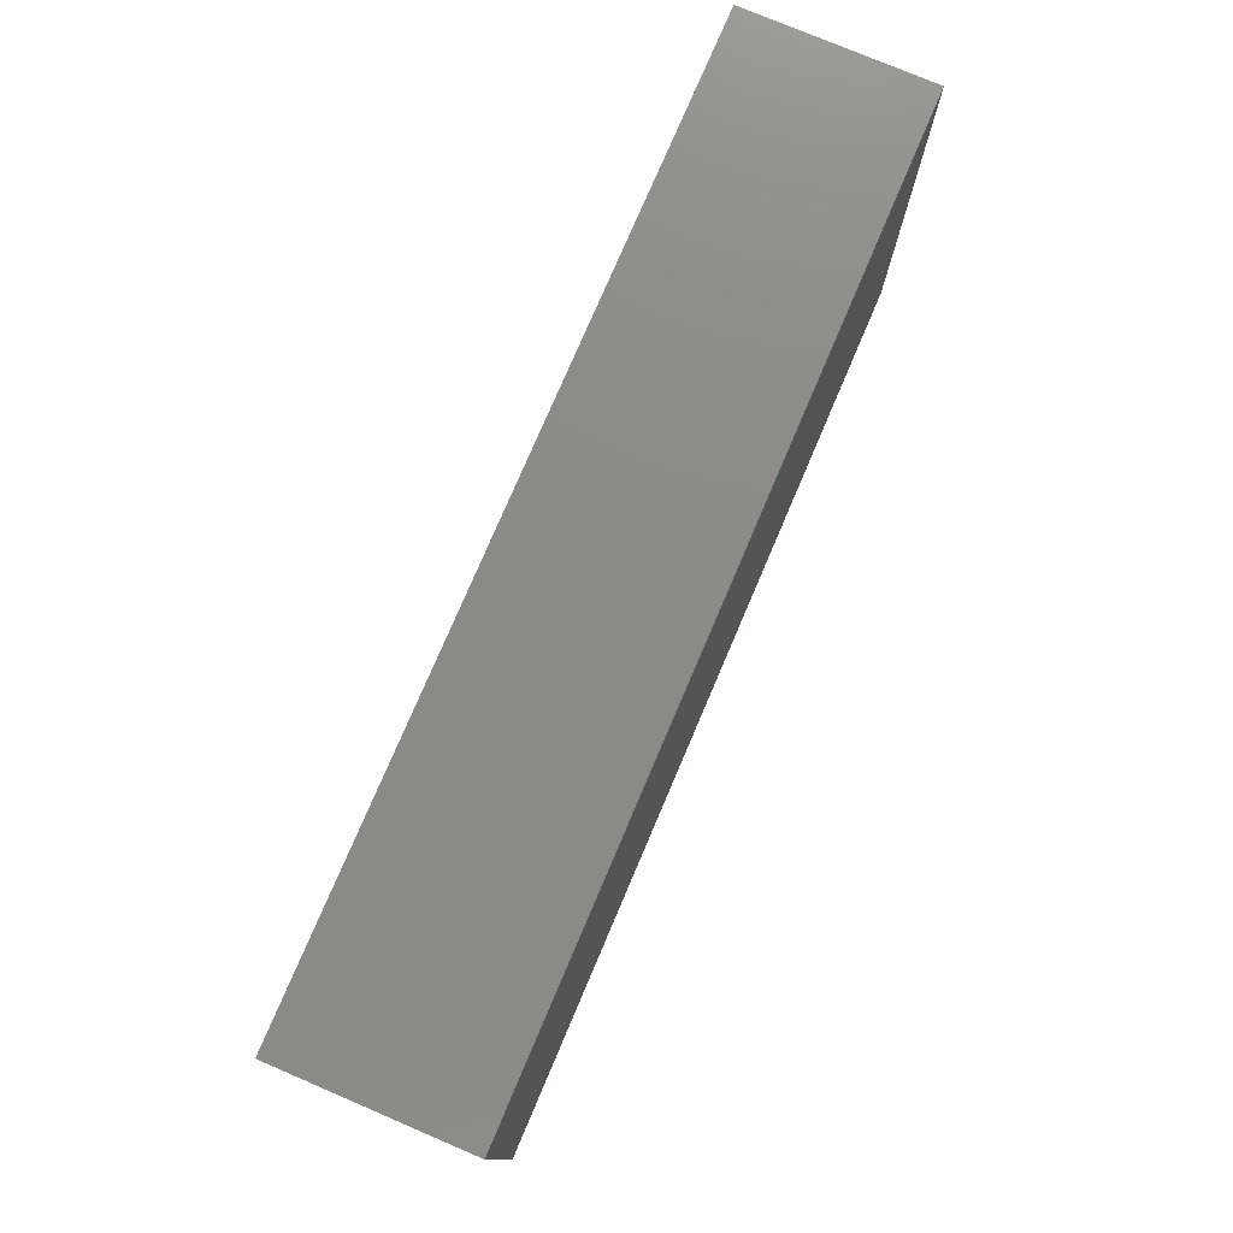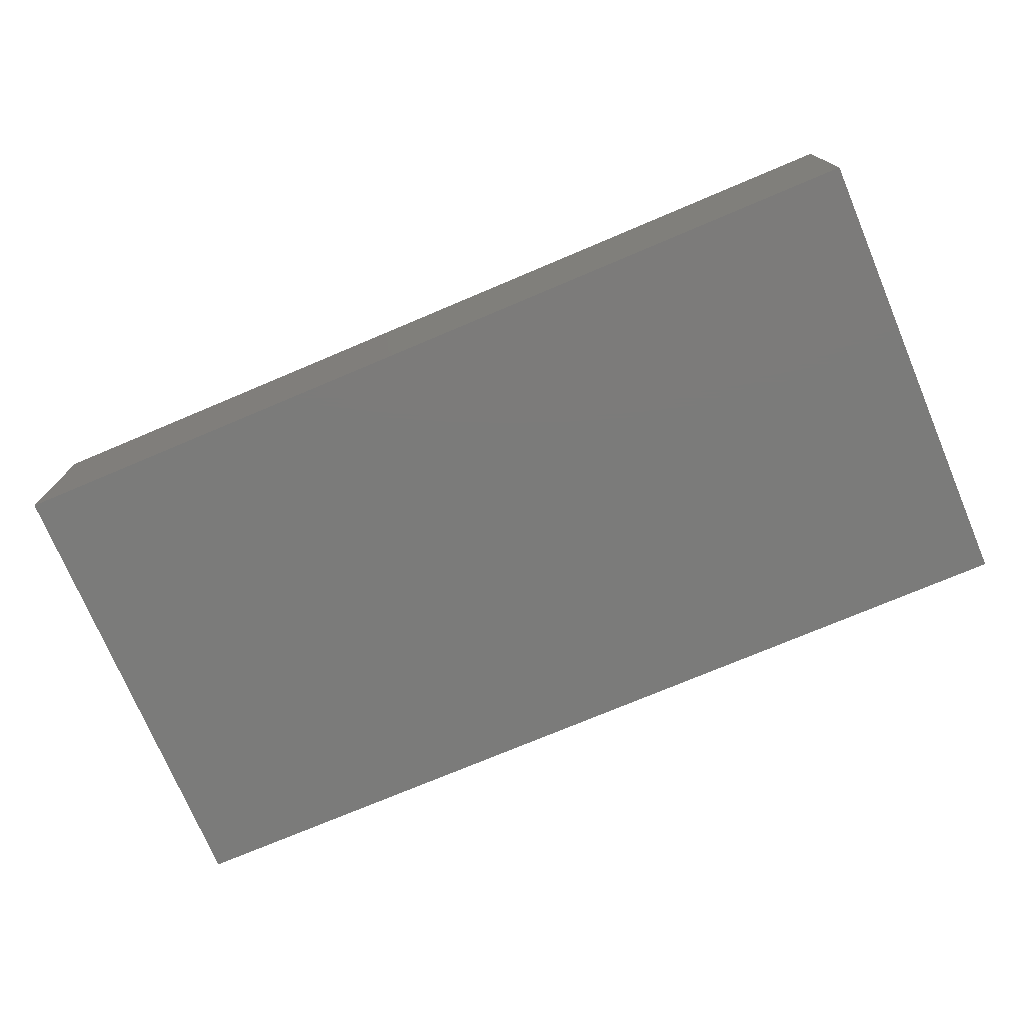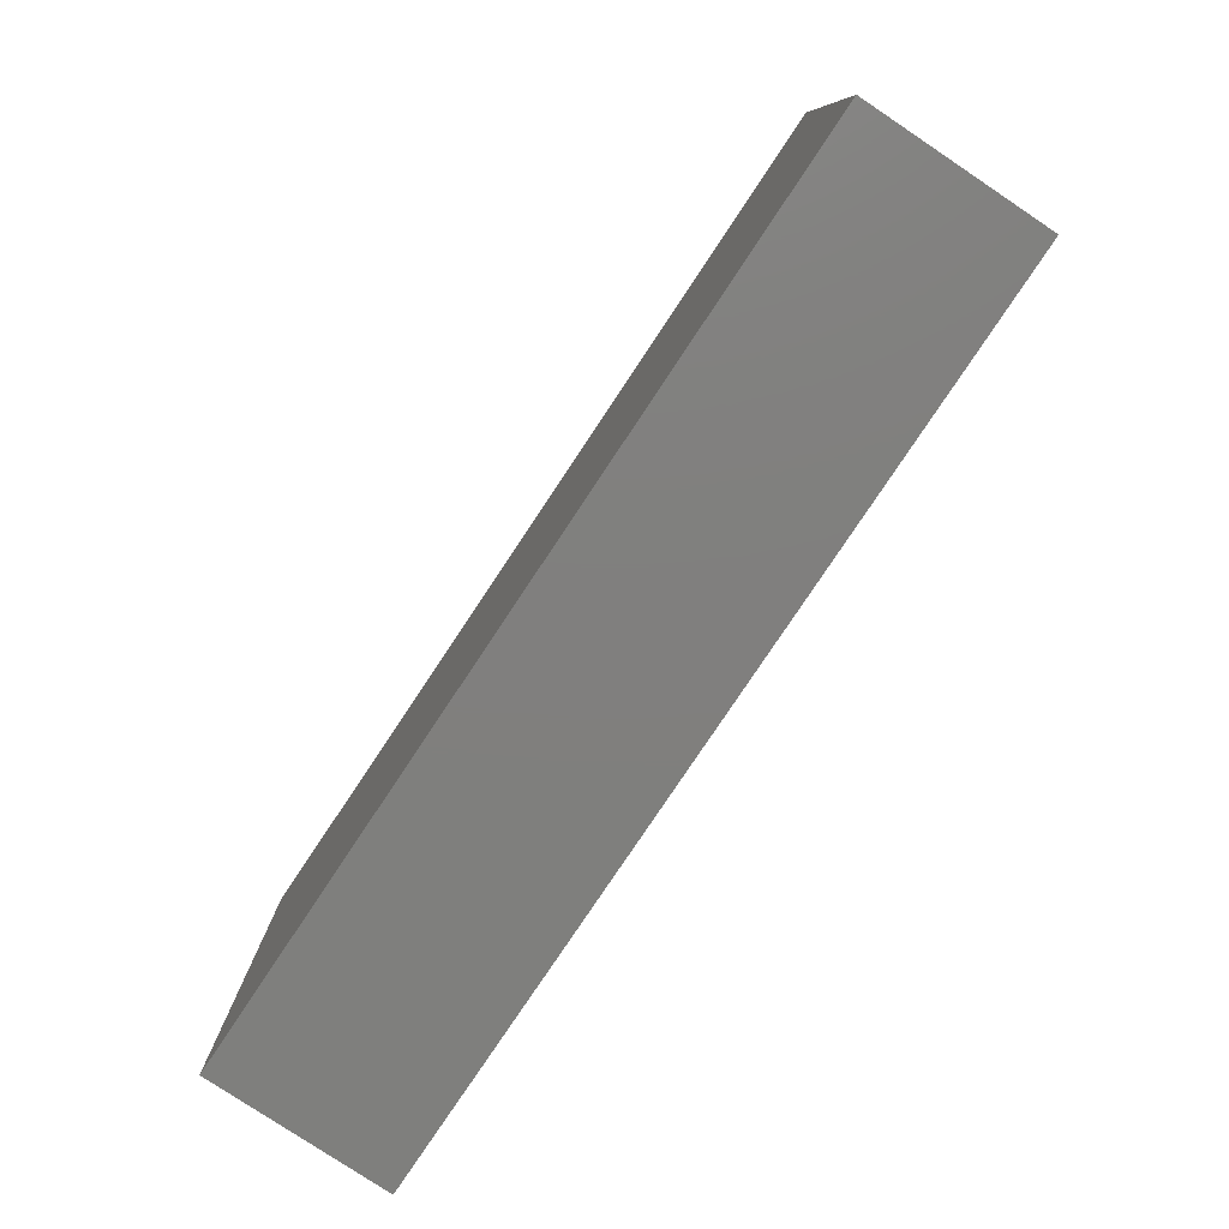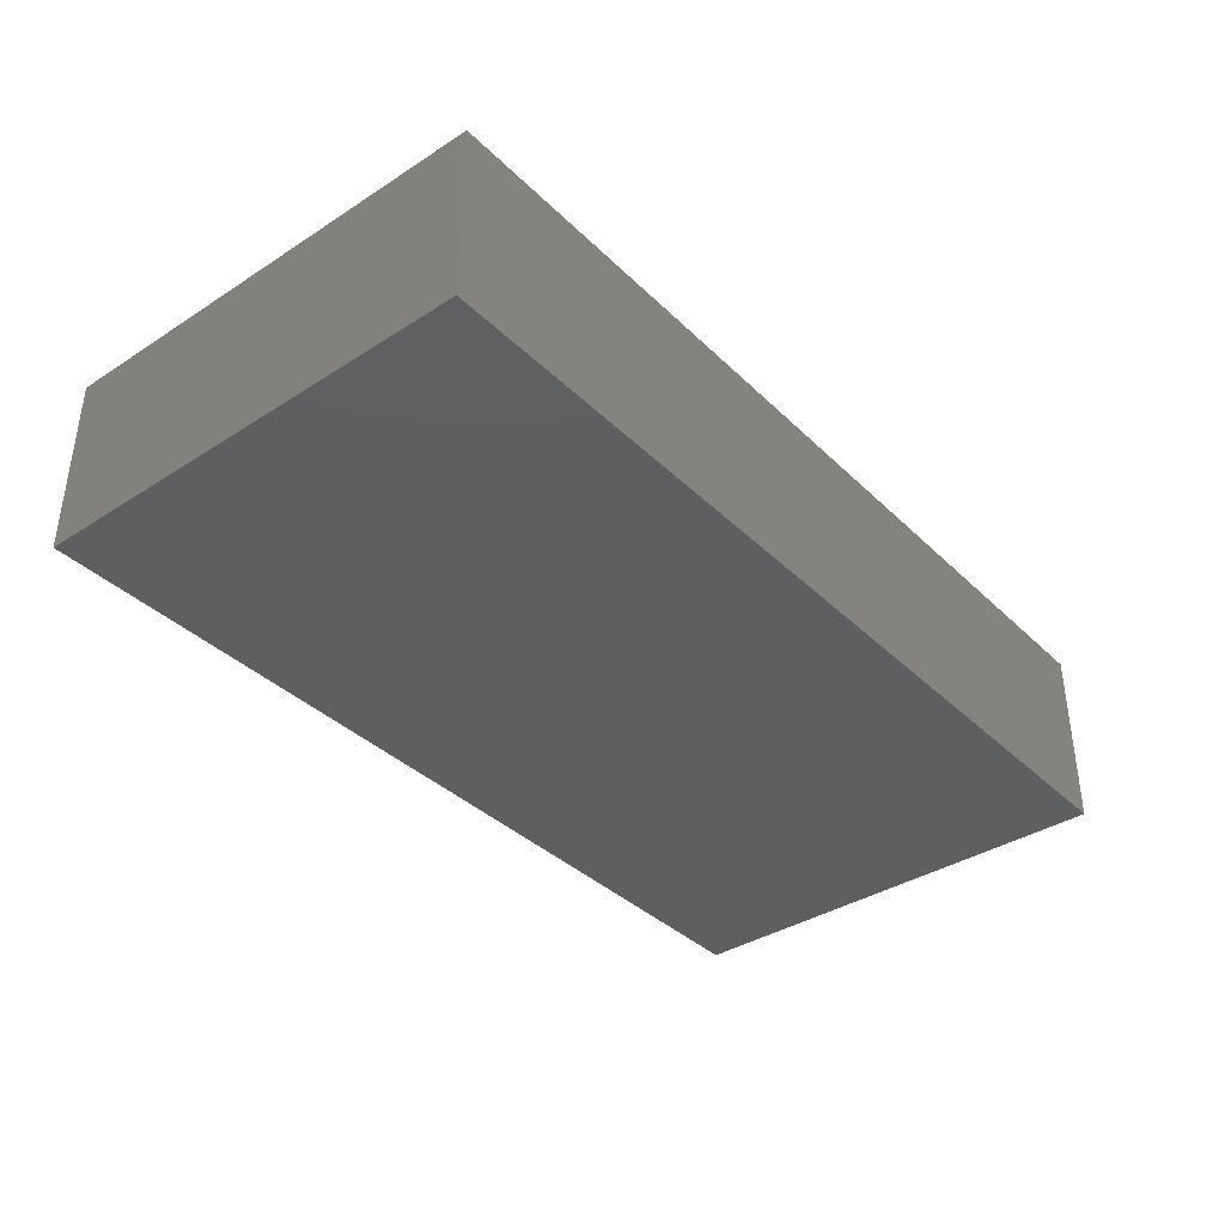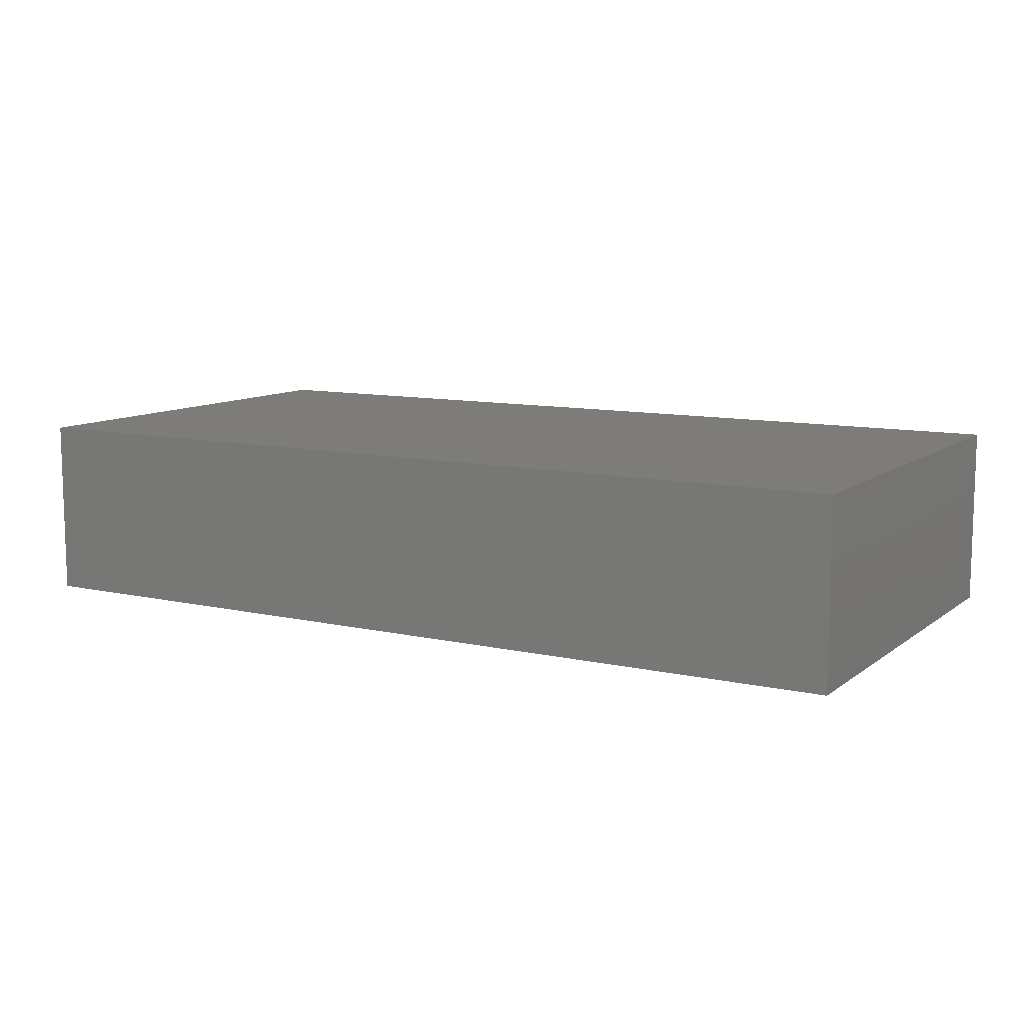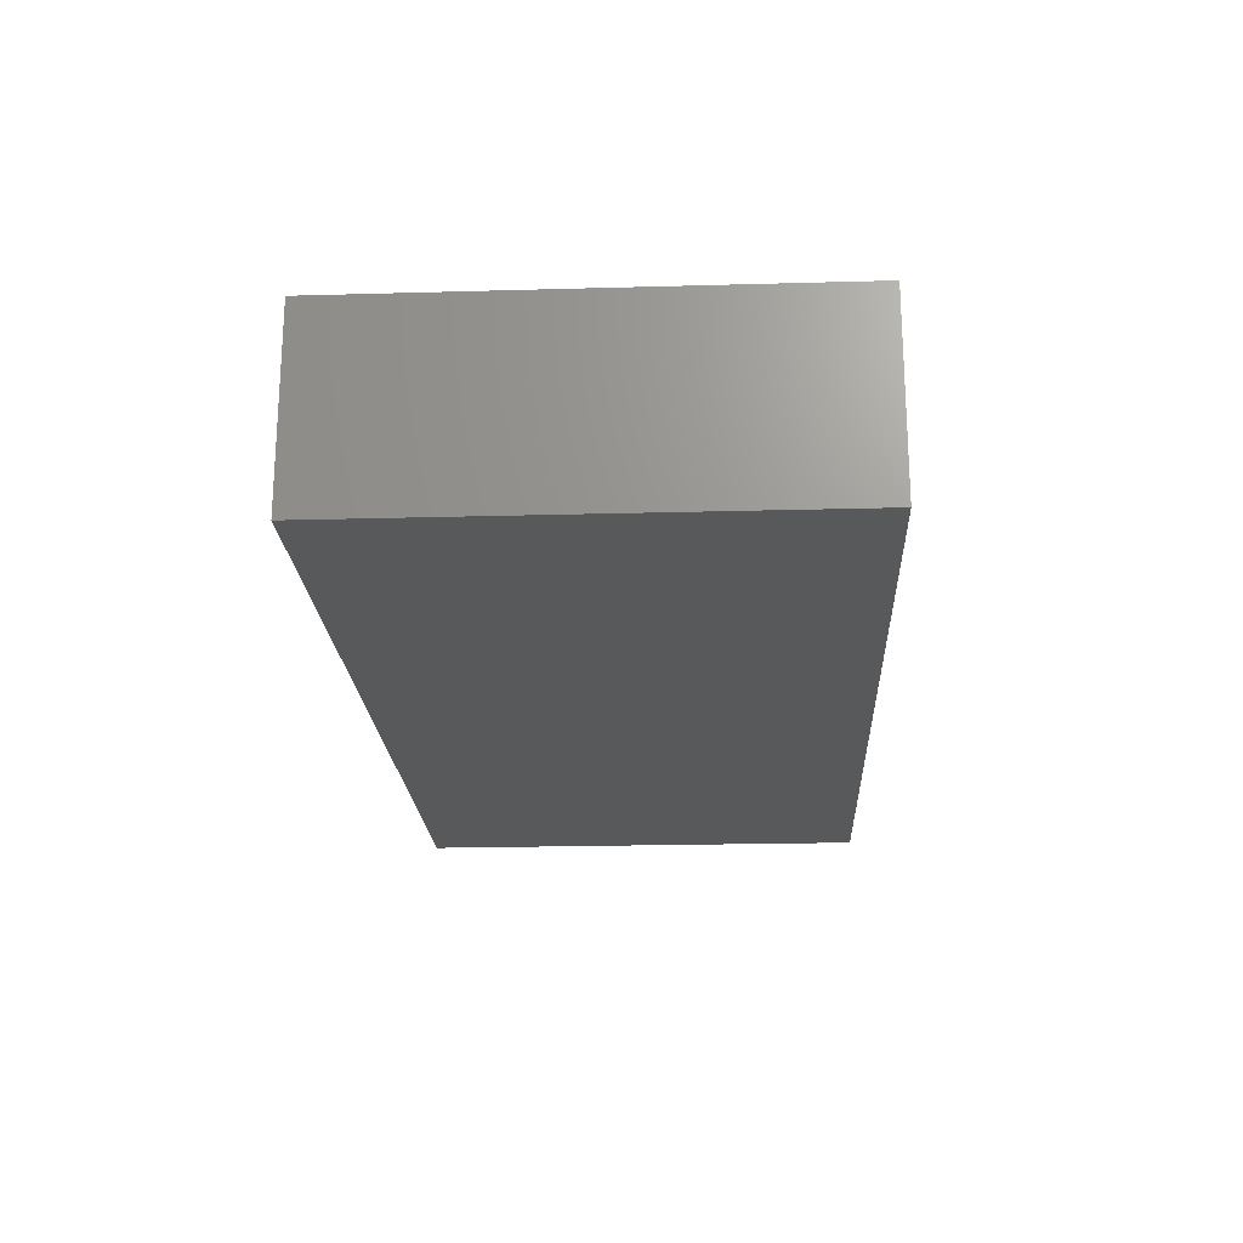
<metadata>
{"format":"stl","ext":"stl","renderer":"f3d","projection":"perspective","resolution":1024,"background":"white","views":[{"elev":76.8,"azim":-66.9,"up":"+Y"},{"elev":-74.4,"azim":22.9,"up":"+Z"},{"elev":-79.4,"azim":-123.7,"up":"+Y"},{"elev":-37.5,"azim":-50.6,"up":"+Z"},{"elev":10.1,"azim":29.9,"up":"+Z"},{"elev":-20.8,"azim":92.9,"up":"+Z"}]}
</metadata>
<code>
# stl→obj: 8 verts, 12 faces
v -6 0.5 0.4
v -6 0.75 0.4
v -6 0.5 0.3
v -6 0.75 0.3
v -5.5 0.5 0.4
v -5.5 0.5 0.3
v -5.5 0.75 0.3
v -5.5 0.75 0.4
f 1 2 3
f 3 2 4
f 3 5 1
f 6 5 3
f 4 7 3
f 3 7 6
f 2 1 8
f 1 5 8
f 4 8 2
f 7 8 4
f 6 8 5
f 7 8 6

</code>
